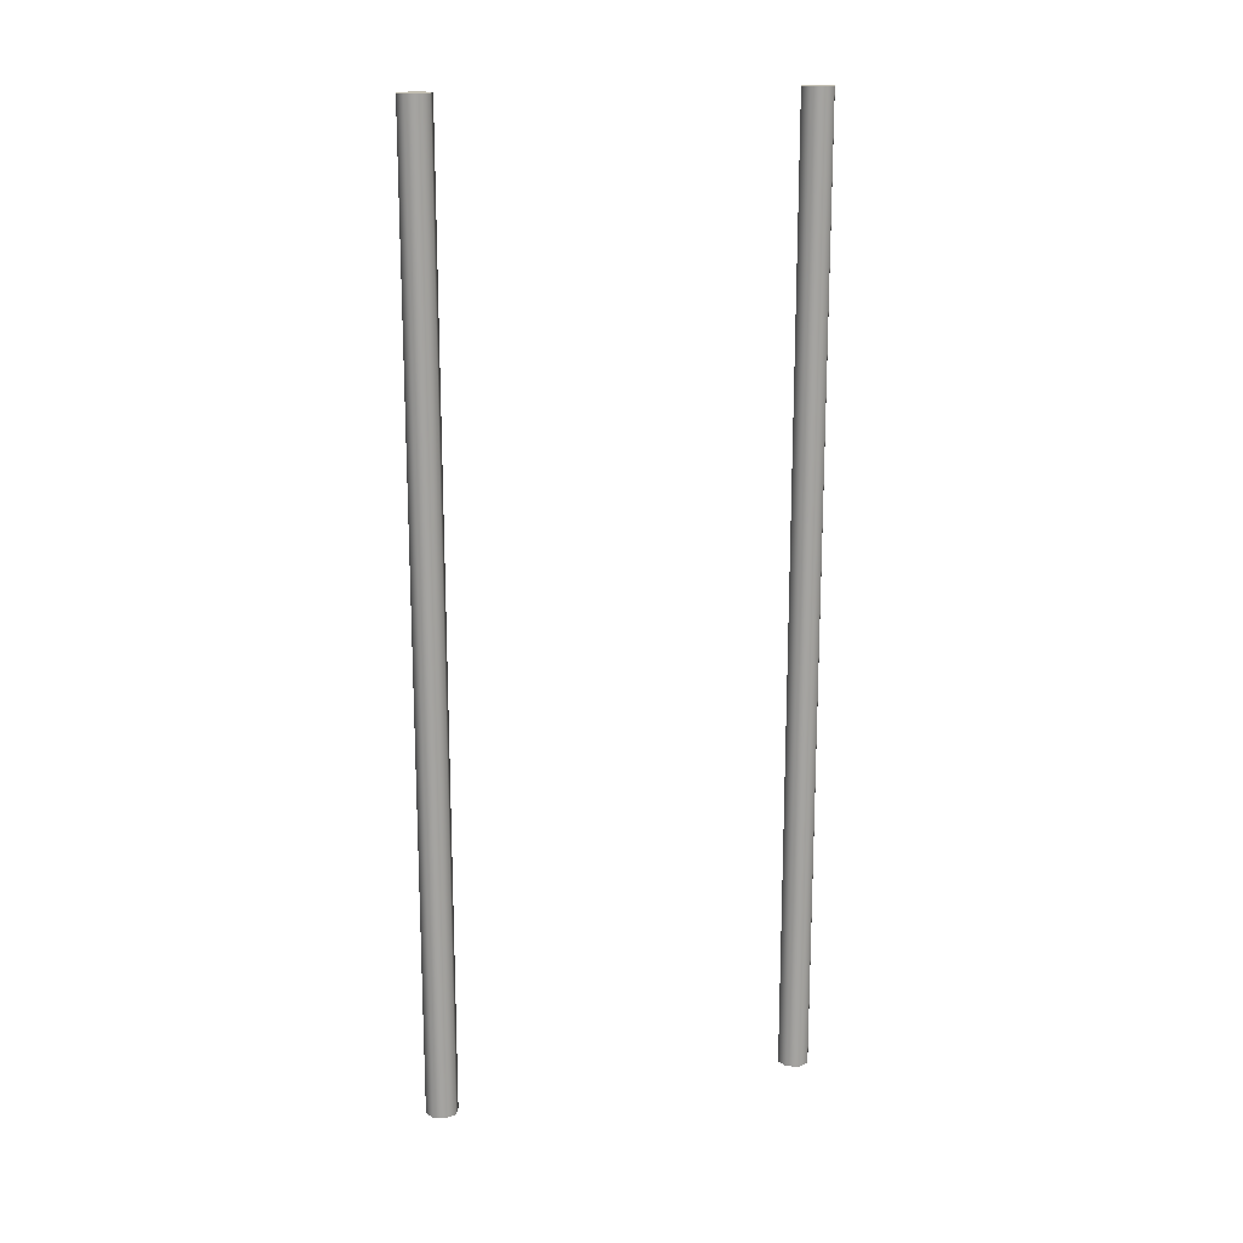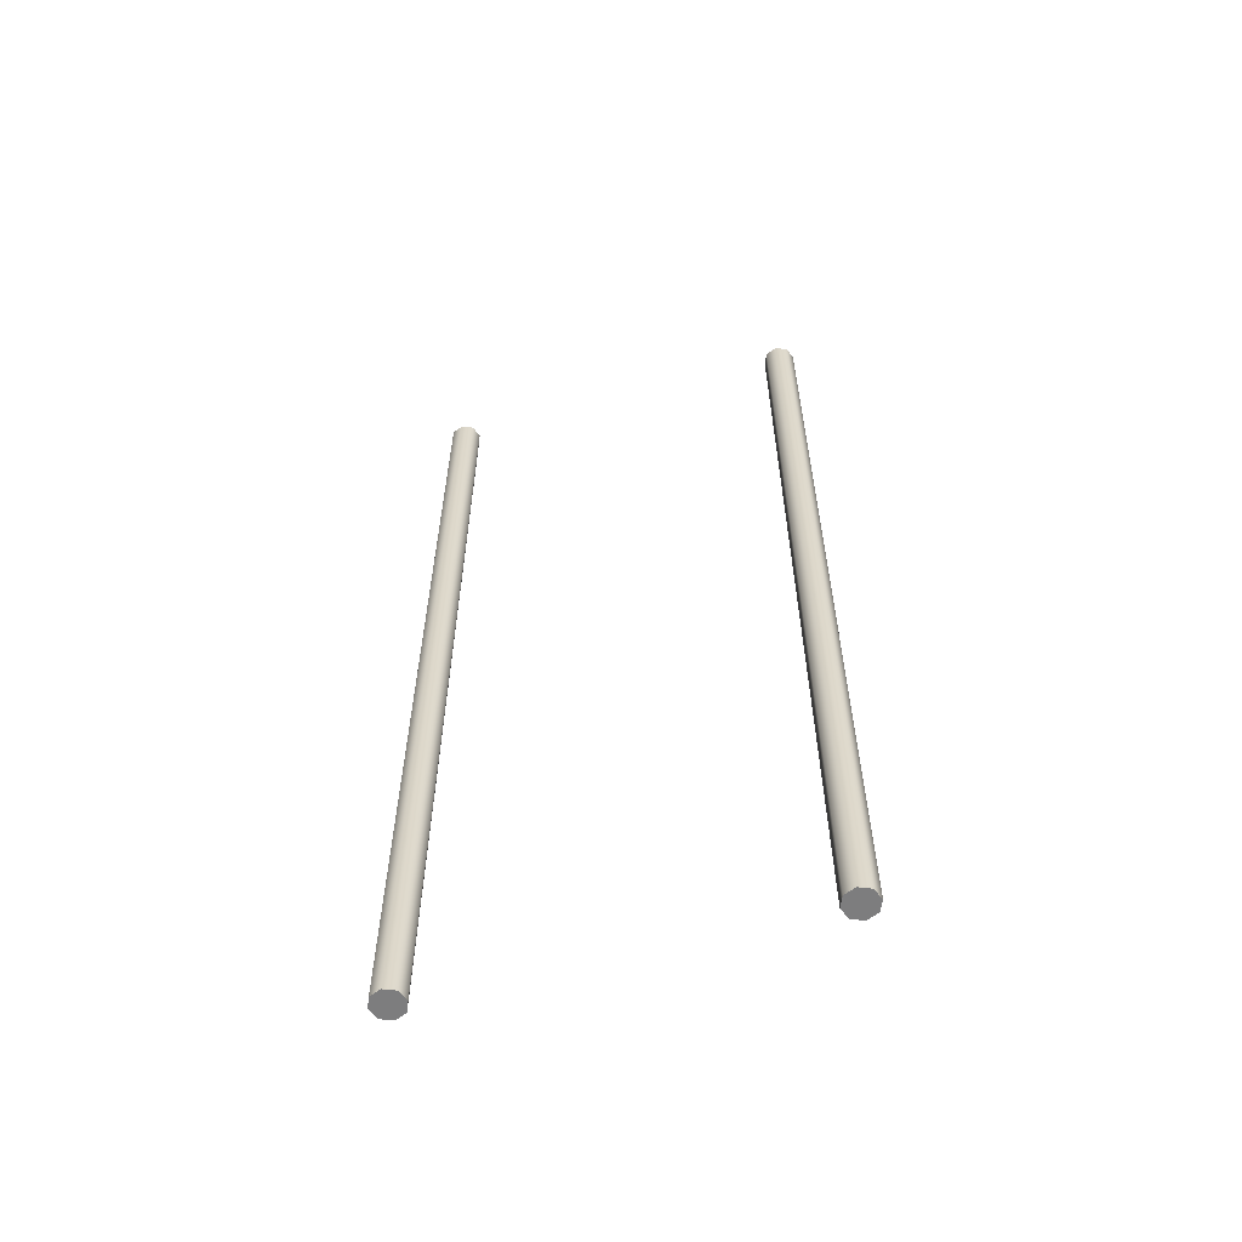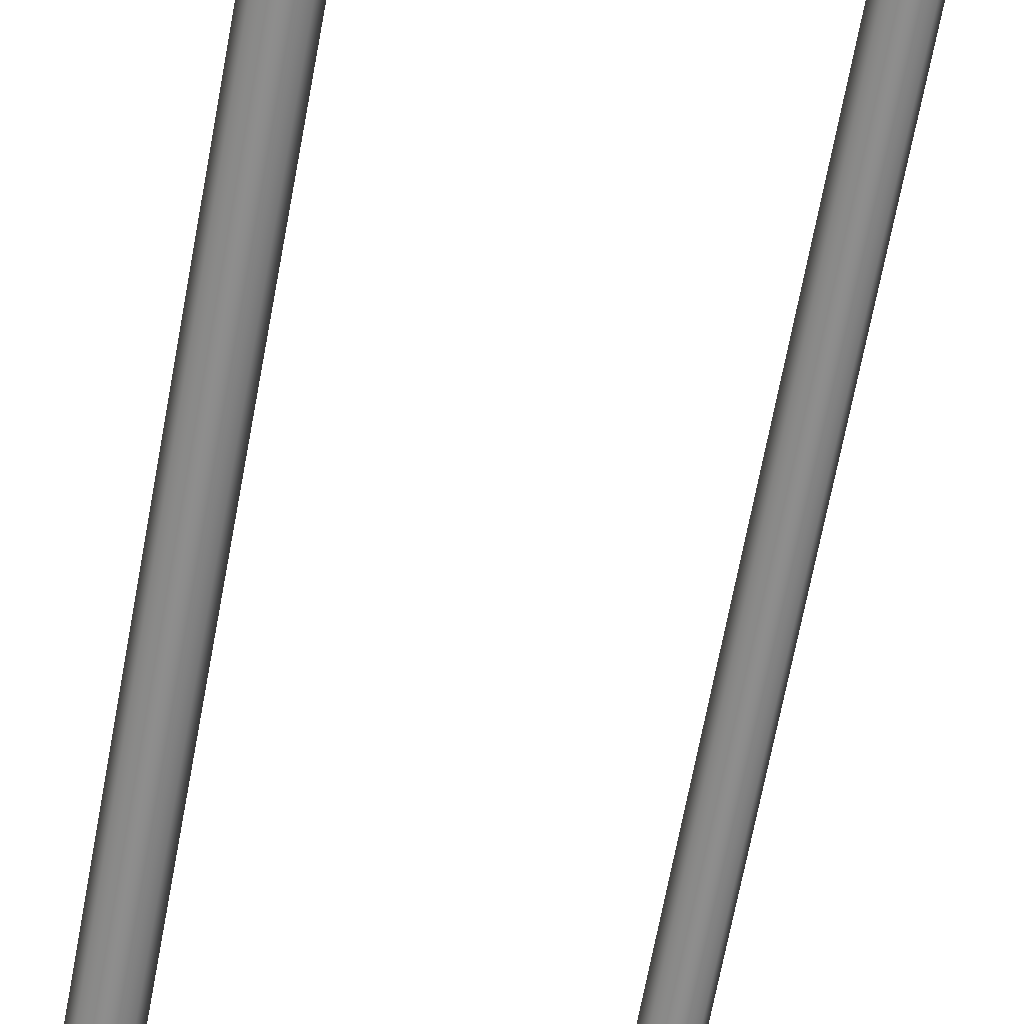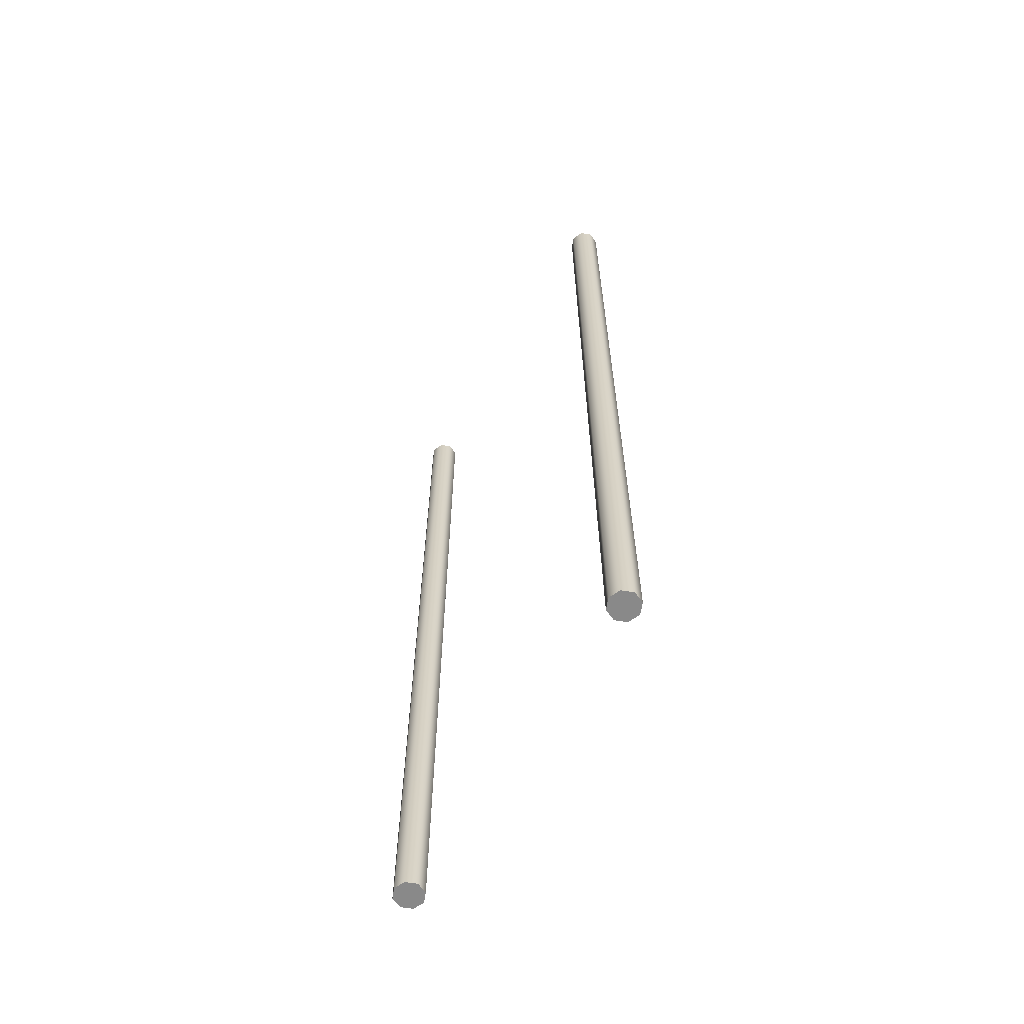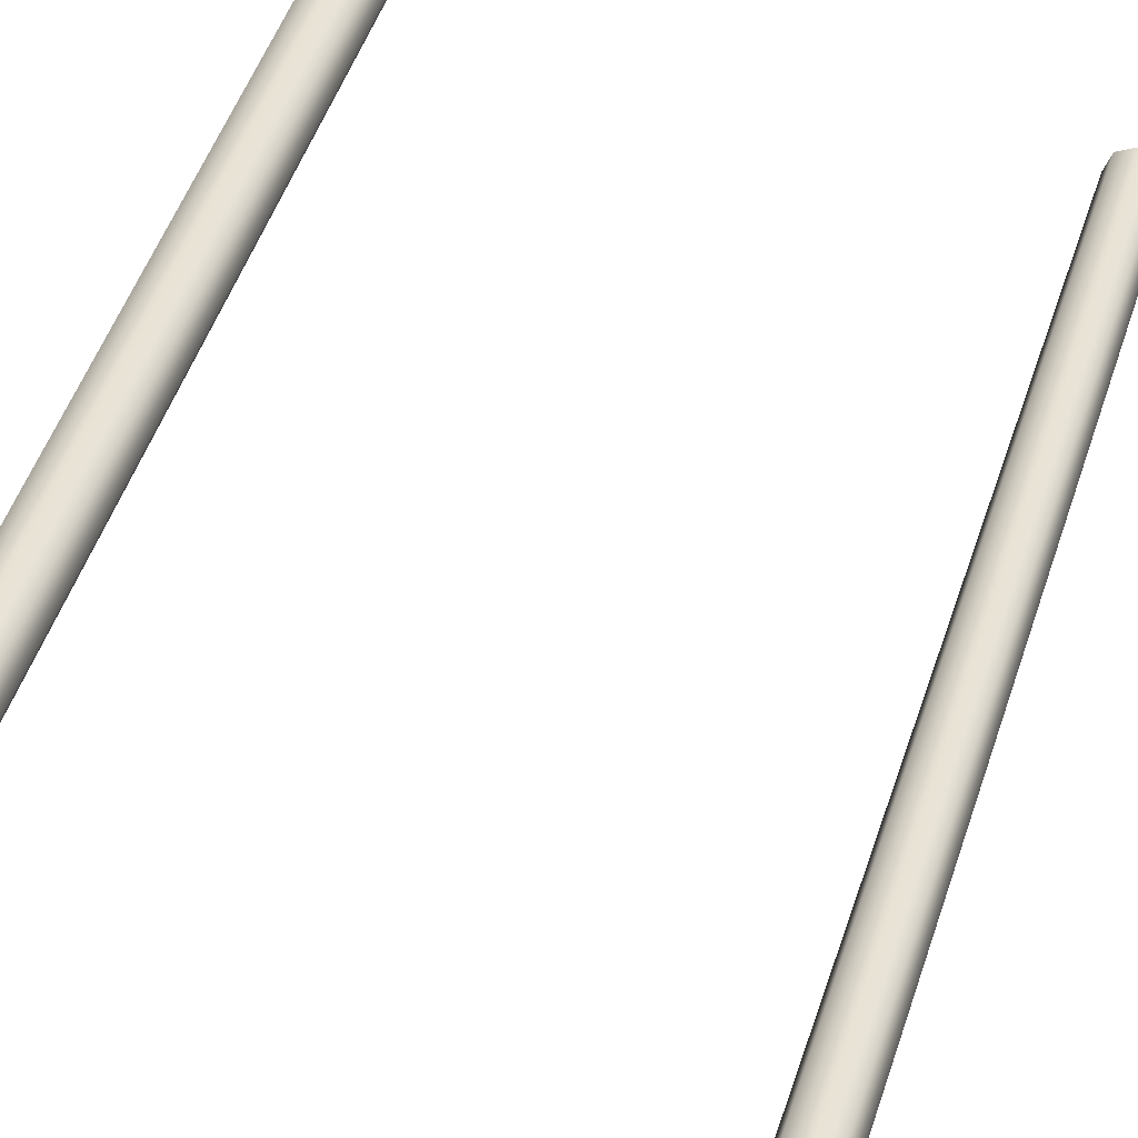
<metadata>
{"format":"obj","ext":"obj","renderer":"f3d","projection":"perspective","resolution":1024,"background":"white","views":[{"elev":17.1,"azim":-151.3,"up":"+Z"},{"elev":-59.1,"azim":-119.7,"up":"+Z"},{"elev":-64.6,"azim":-10.3,"up":"+Y"},{"elev":-63.1,"azim":103.3,"up":"+Z"},{"elev":38.9,"azim":-165.0,"up":"+Y"}]}
</metadata>
<code>
o object_1
v 0.95 0.9 0
v 0.95 0.9 3
v 0.9354 0.9354 0
v 0.9354 0.9354 3
v 0.9 0.95 0
v 0.9 0.95 3
v 0.8646 0.9354 0
v 0.8646 0.9354 3
v 0.85 0.9 0
v 0.85 0.9 3
v 0.8646 0.8646 0
v 0.8646 0.8646 3
v 0.9 0.85 0
v 0.9 0.85 3
v 0.9354 0.8646 0
v 0.9354 0.8646 3
v 0.95 0.9 0
v 0.95 0.9 3
v 0.95 0.9 0
v 0.9354 0.9354 0
v 0.9 0.95 0
v 0.8646 0.9354 0
v 0.85 0.9 0
v 0.8646 0.8646 0
v 0.9 0.85 0
v 0.9354 0.8646 0
v 0.95 0.9 3
v 0.9354 0.9354 3
v 0.9 0.95 3
v 0.8646 0.9354 3
v 0.85 0.9 3
v 0.8646 0.8646 3
v 0.9 0.85 3
v 0.9354 0.8646 3
f 1 3 4 2
f 3 5 6 4
f 5 7 8 6
f 7 9 10 8
f 9 11 12 10
f 11 13 14 12
f 13 15 16 14
f 15 17 18 16
f 23 25 24
f 23 22 21
f 26 25 23
f 21 19 26
f 19 21 20
f 23 21 26
f 31 32 33
f 31 29 30
f 34 31 33
f 29 34 27
f 27 28 29
f 31 34 29
o object_2
v 0.15 0.1 0
v 0.15 0.1 3
v 0.1354 0.1354 0
v 0.1354 0.1354 3
v 0.1 0.15 0
v 0.1 0.15 3
v 0.06464 0.1354 0
v 0.06464 0.1354 3
v 0.05 0.1 0
v 0.05 0.1 3
v 0.06464 0.06464 0
v 0.06464 0.06464 3
v 0.1 0.05 0
v 0.1 0.05 3
v 0.1354 0.06464 0
v 0.1354 0.06464 3
v 0.15 0.1 0
v 0.15 0.1 3
v 0.15 0.1 0
v 0.1354 0.1354 0
v 0.1 0.15 0
v 0.06464 0.1354 0
v 0.05 0.1 0
v 0.06464 0.06464 0
v 0.1 0.05 0
v 0.1354 0.06464 0
v 0.15 0.1 3
v 0.1354 0.1354 3
v 0.1 0.15 3
v 0.06464 0.1354 3
v 0.05 0.1 3
v 0.06464 0.06464 3
v 0.1 0.05 3
v 0.1354 0.06464 3
f 35 37 38 36
f 37 39 40 38
f 39 41 42 40
f 41 43 44 42
f 43 45 46 44
f 45 47 48 46
f 47 49 50 48
f 49 51 52 50
f 57 59 58
f 57 56 55
f 60 59 57
f 55 53 60
f 53 55 54
f 57 55 60
f 65 66 67
f 65 63 64
f 68 65 67
f 63 68 61
f 61 62 63
f 65 68 63

</code>
